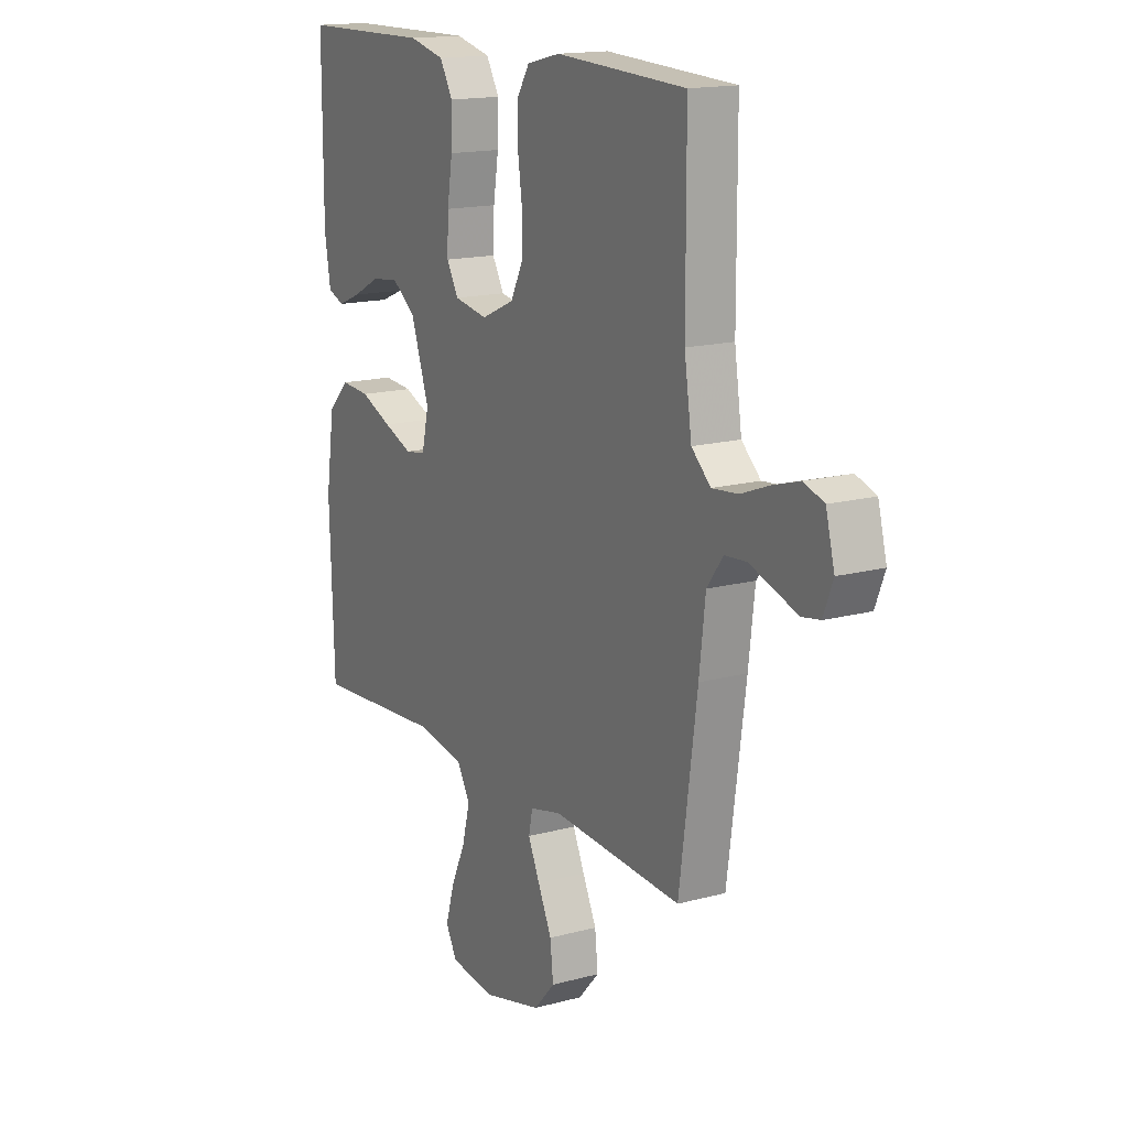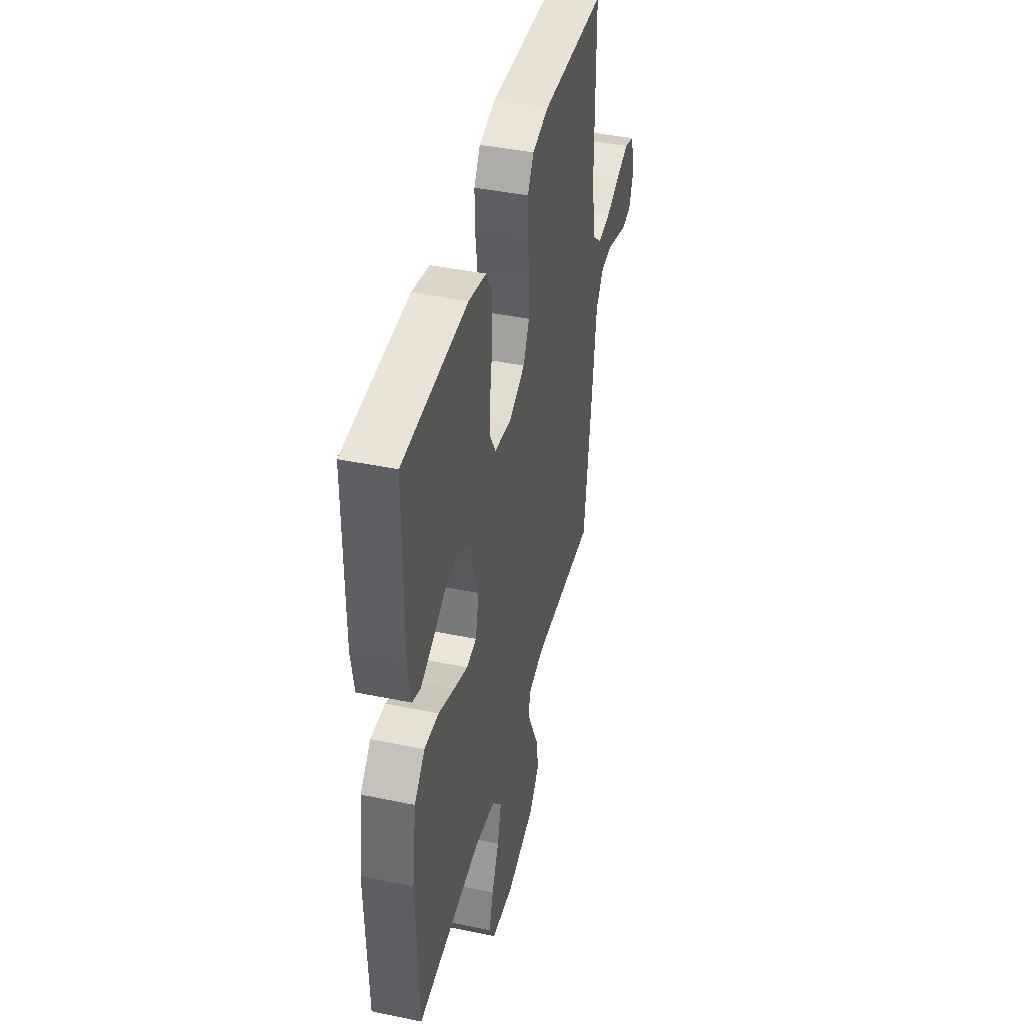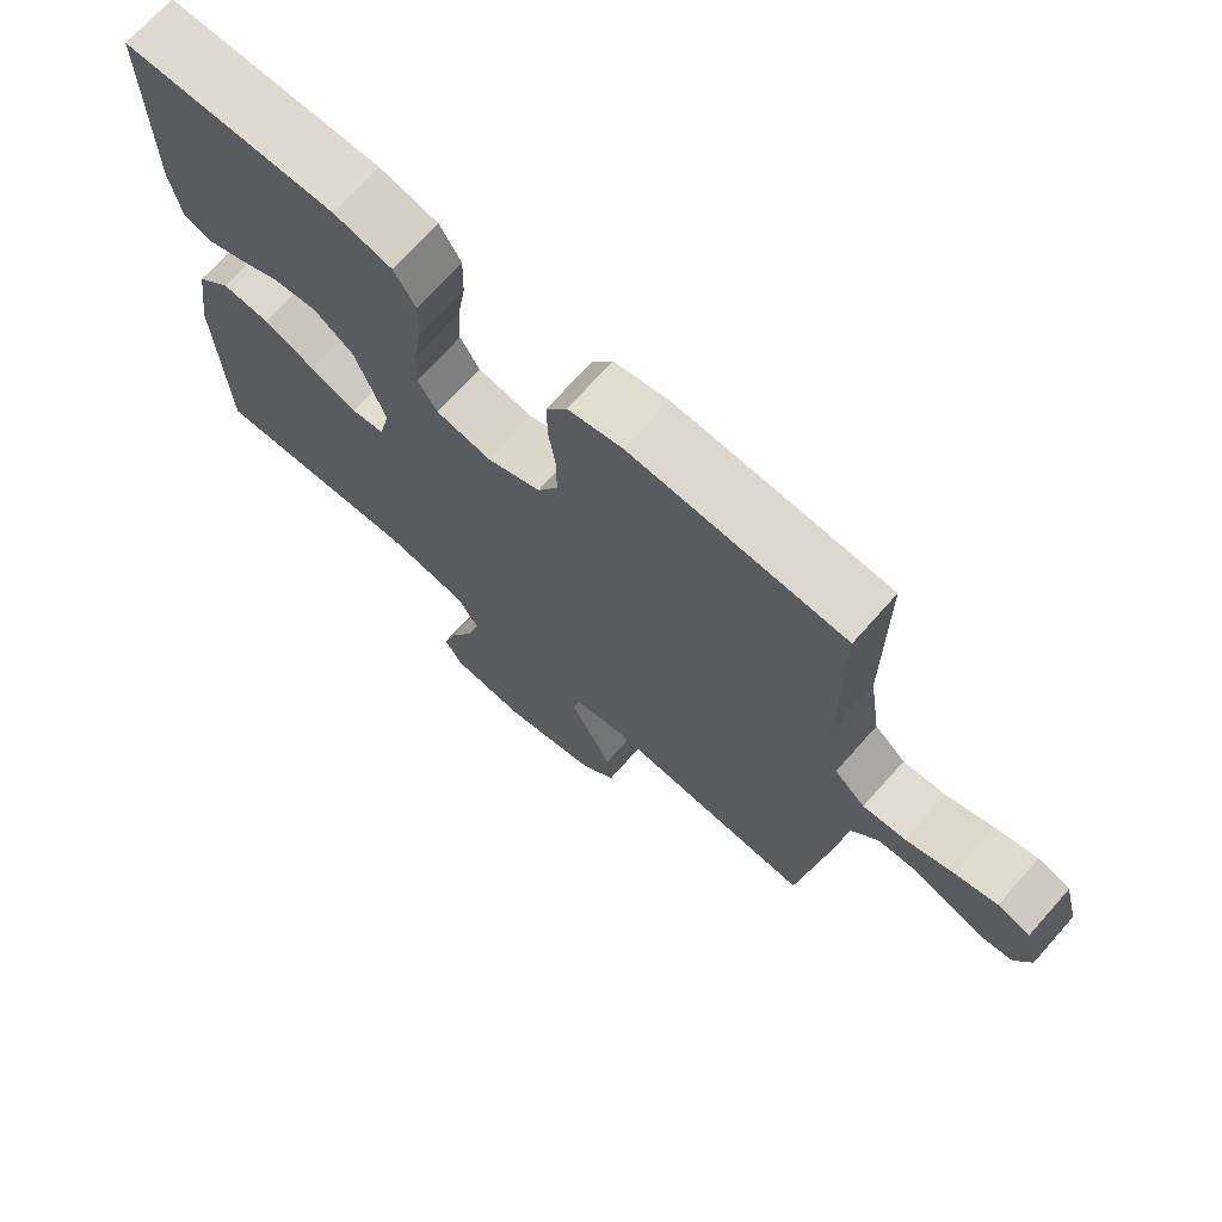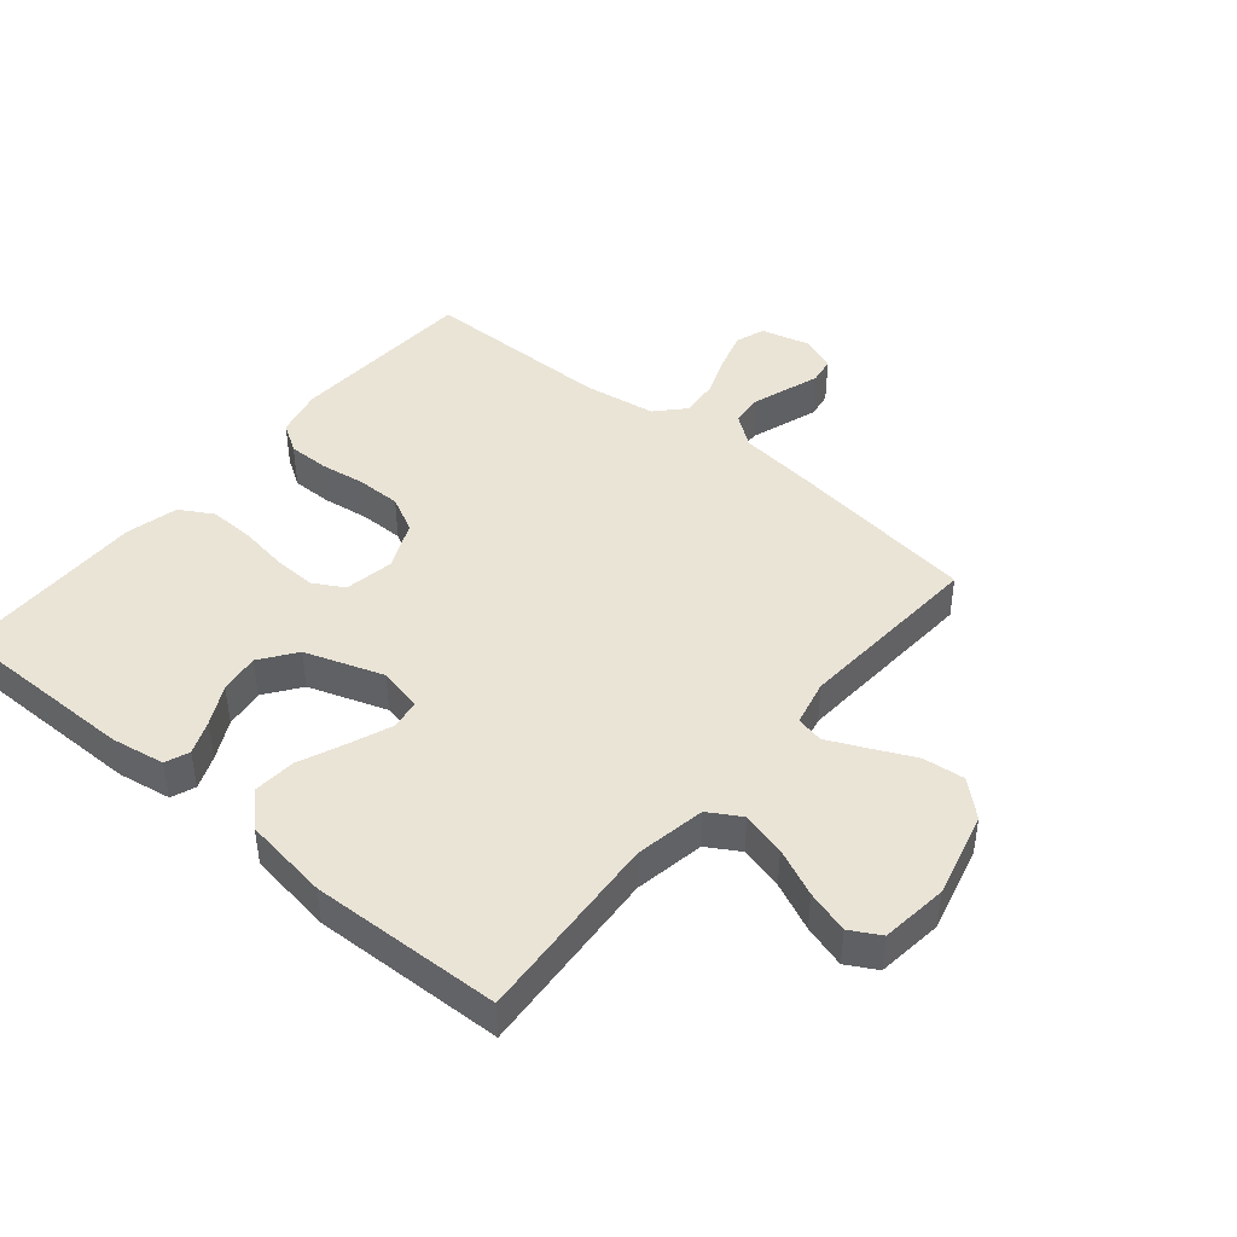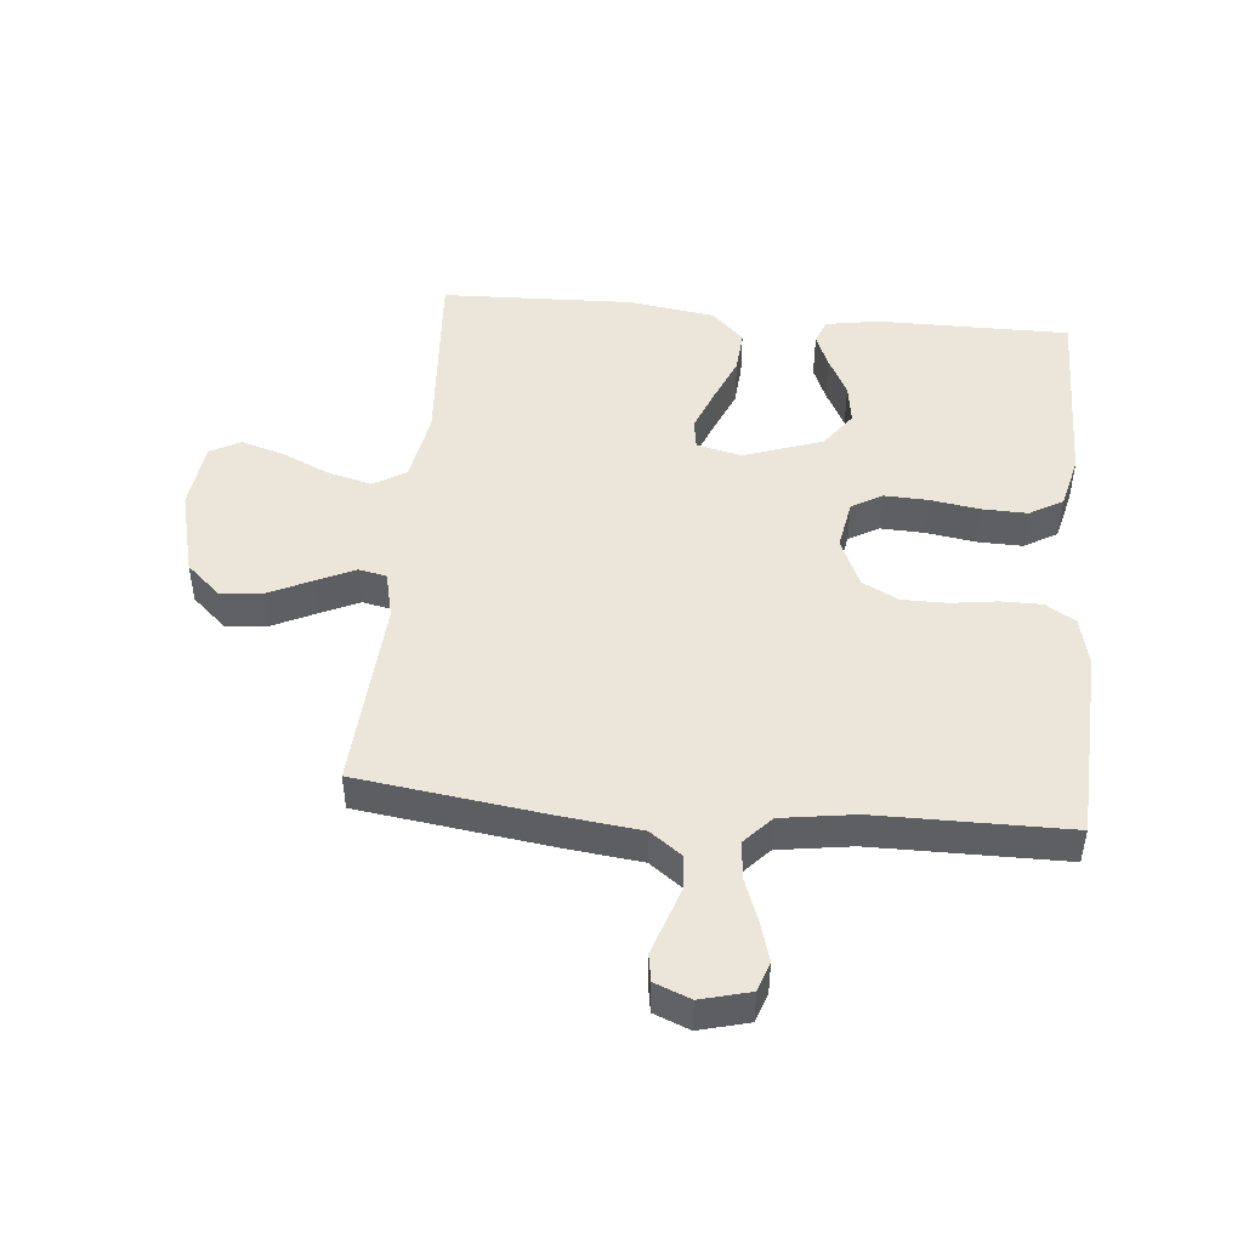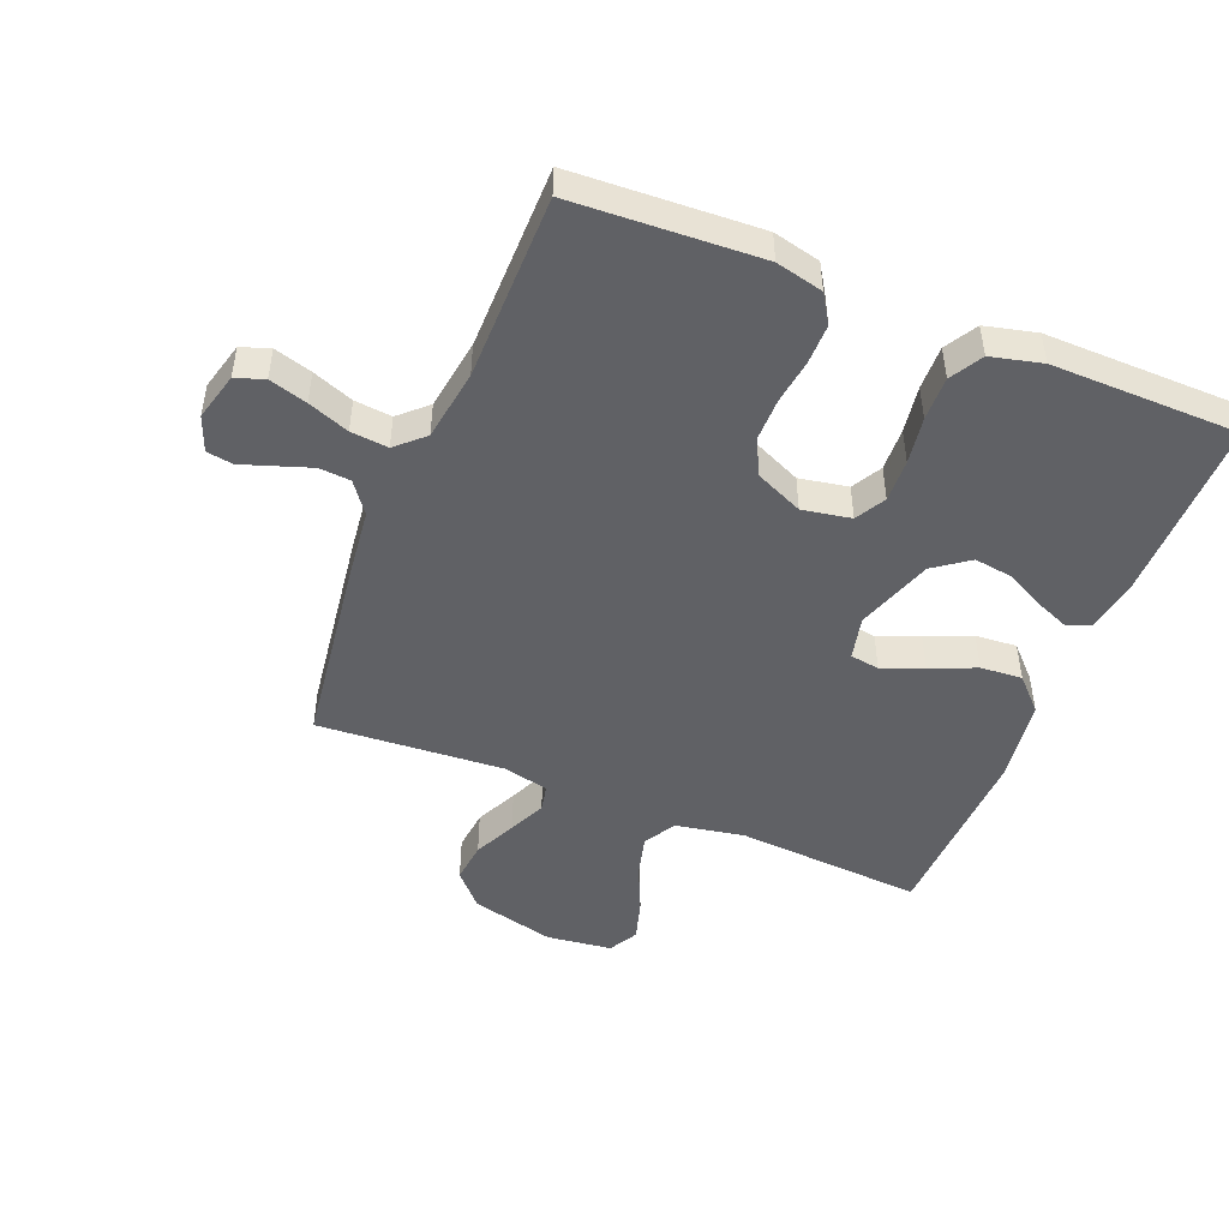
<metadata>
{"format":"obj","ext":"obj","renderer":"f3d","projection":"perspective","resolution":1024,"background":"white","views":[{"elev":15.7,"azim":-119.5,"up":"+Z"},{"elev":42.6,"azim":103.9,"up":"+Z"},{"elev":71.1,"azim":-138.3,"up":"+Z"},{"elev":43.7,"azim":129.8,"up":"+Y"},{"elev":47.7,"azim":-84.7,"up":"+Y"},{"elev":-48.1,"azim":-22.0,"up":"+Y"}]}
</metadata>
<code>
v -0.5 0.07 0.5
v -0.2 0.07 0.515
v -0.124 0.07 0.497
v -0.095 0.07 0.451
v -0.095 0.07 0.387
v -0.105 0.07 0.315
v -0.105 0.07 0.245
v -0.076 0.07 0.188
v 0 0.07 0.154
v 0.078 0.07 0.168
v 0.105 0.07 0.216
v 0.102 0.07 0.285
v 0.09 0.07 0.361
v 0.088 0.07 0.432
v 0.118 0.07 0.484
v 0.2 0.07 0.504
v 0.5 0.07 0.5
v 0.5 0.07 0.2
v 0.486 0.07 0.116
v 0.448 0.07 0.101
v 0.395 0.07 0.123
v 0.333 0.07 0.155
v 0.27 0.07 0.164
v 0.214 0.07 0.123
v 0.172 0.07 0
v 0.188 0.07 -0.07
v 0.235 0.07 -0.077
v 0.301 0.07 -0.051
v 0.374 0.07 -0.02
v 0.441 0.07 -0.015
v 0.49 0.07 -0.065
v 0.51 0.07 -0.2
v 0.5 0.07 -0.5
v 0.2 0.07 -0.479
v 0.089 0.07 -0.499
v 0.059 0.07 -0.55
v 0.077 0.07 -0.619
v 0.111 0.07 -0.694
v 0.131 0.07 -0.761
v 0.105 0.07 -0.808
v 0 0.07 -0.821
v -0.135 0.07 -0.787
v -0.184 0.07 -0.733
v -0.177 0.07 -0.667
v -0.145 0.07 -0.599
v -0.118 0.07 -0.54
v -0.127 0.07 -0.497
v -0.2 0.07 -0.48
v -0.5 0.07 -0.5
v -0.541 0.07 -0.2
v -0.555 0.07 -0.08
v -0.592 0.07 -0.03
v -0.642 0.07 -0.026
v -0.698 0.07 -0.045
v -0.751 0.07 -0.063
v -0.793 0.07 -0.056
v -0.815 0.07 0
v -0.795 0.07 0.077
v -0.749 0.07 0.093
v -0.688 0.07 0.075
v -0.622 0.07 0.05
v -0.562 0.07 0.044
v -0.518 0.07 0.085
v -0.501 0.07 0.2
v -0.5 0 0.5
v -0.2 0 0.515
v -0.124 0 0.497
v -0.095 0 0.451
v -0.095 0 0.387
v -0.105 0 0.315
v -0.105 0 0.245
v -0.076 0 0.188
v 0 0 0.154
v 0.078 0 0.168
v 0.105 0 0.216
v 0.102 0 0.285
v 0.09 0 0.361
v 0.088 0 0.432
v 0.118 0 0.484
v 0.2 0 0.504
v 0.5 0 0.5
v 0.5 0 0.2
v 0.486 0 0.116
v 0.448 0 0.101
v 0.395 0 0.123
v 0.333 0 0.155
v 0.27 0 0.164
v 0.214 0 0.123
v 0.172 0 0
v 0.188 0 -0.07
v 0.235 0 -0.077
v 0.301 0 -0.051
v 0.374 0 -0.02
v 0.441 0 -0.015
v 0.49 0 -0.065
v 0.51 0 -0.2
v 0.5 0 -0.5
v 0.2 0 -0.479
v 0.089 0 -0.499
v 0.059 0 -0.55
v 0.077 0 -0.619
v 0.111 0 -0.694
v 0.131 0 -0.761
v 0.105 0 -0.808
v 0 0 -0.821
v -0.135 0 -0.787
v -0.184 0 -0.733
v -0.177 0 -0.667
v -0.145 0 -0.599
v -0.118 0 -0.54
v -0.127 0 -0.497
v -0.2 0 -0.48
v -0.5 0 -0.5
v -0.541 0 -0.2
v -0.555 0 -0.08
v -0.592 0 -0.03
v -0.642 0 -0.026
v -0.698 0 -0.045
v -0.751 0 -0.063
v -0.793 0 -0.056
v -0.815 0 0
v -0.795 0 0.077
v -0.749 0 0.093
v -0.688 0 0.075
v -0.622 0 0.05
v -0.562 0 0.044
v -0.518 0 0.085
v -0.501 0 0.2
f 58 59 60 61
f 56 57 58 61
f 54 55 56 61
f 53 54 61 62
f 52 53 62
f 51 52 62 63
f 48 49 50 51
f 47 48 51 63
f 42 43 44 45
f 42 45 46
f 41 42 46
f 40 41 46 47
f 37 38 39 40
f 36 37 40 47
f 31 32 33 34
f 31 34 35
f 28 29 30 31
f 27 28 31 35
f 26 27 35 36
f 19 20 21 22
f 17 18 19 22
f 17 22 23
f 16 17 23 24
f 12 13 14 15
f 11 12 15 16
f 3 4 5 6
f 3 6 7
f 64 1 2 3
f 64 3 7
f 63 64 7 8
f 47 63 8 9
f 25 26 36 47
f 25 47 9 10
f 11 16 24 25
f 10 11 25
f 125 124 123 122
f 125 122 121 120
f 125 120 119 118
f 126 125 118 117
f 126 117 116
f 127 126 116 115
f 115 114 113 112
f 127 115 112 111
f 109 108 107 106
f 110 109 106
f 110 106 105
f 111 110 105 104
f 104 103 102 101
f 111 104 101 100
f 98 97 96 95
f 99 98 95
f 95 94 93 92
f 99 95 92 91
f 100 99 91 90
f 86 85 84 83
f 86 83 82 81
f 87 86 81
f 88 87 81 80
f 79 78 77 76
f 80 79 76 75
f 70 69 68 67
f 71 70 67
f 67 66 65 128
f 71 67 128
f 72 71 128 127
f 73 72 127 111
f 111 100 90 89
f 74 73 111 89
f 89 88 80 75
f 89 75 74
f 1 65 66 2
f 2 66 67 3
f 3 67 68 4
f 4 68 69 5
f 5 69 70 6
f 6 70 71 7
f 7 71 72 8
f 8 72 73 9
f 9 73 74 10
f 10 74 75 11
f 11 75 76 12
f 12 76 77 13
f 13 77 78 14
f 14 78 79 15
f 15 79 80 16
f 16 80 81 17
f 17 81 82 18
f 18 82 83 19
f 19 83 84 20
f 20 84 85 21
f 21 85 86 22
f 22 86 87 23
f 23 87 88 24
f 24 88 89 25
f 25 89 90 26
f 26 90 91 27
f 27 91 92 28
f 28 92 93 29
f 29 93 94 30
f 30 94 95 31
f 31 95 96 32
f 32 96 97 33
f 33 97 98 34
f 34 98 99 35
f 35 99 100 36
f 36 100 101 37
f 37 101 102 38
f 38 102 103 39
f 39 103 104 40
f 40 104 105 41
f 41 105 106 42
f 42 106 107 43
f 43 107 108 44
f 44 108 109 45
f 45 109 110 46
f 46 110 111 47
f 47 111 112 48
f 48 112 113 49
f 49 113 114 50
f 50 114 115 51
f 51 115 116 52
f 52 116 117 53
f 53 117 118 54
f 54 118 119 55
f 55 119 120 56
f 56 120 121 57
f 57 121 122 58
f 58 122 123 59
f 59 123 124 60
f 60 124 125 61
f 61 125 126 62
f 62 126 127 63
f 63 127 128 64
f 64 128 65 1

</code>
